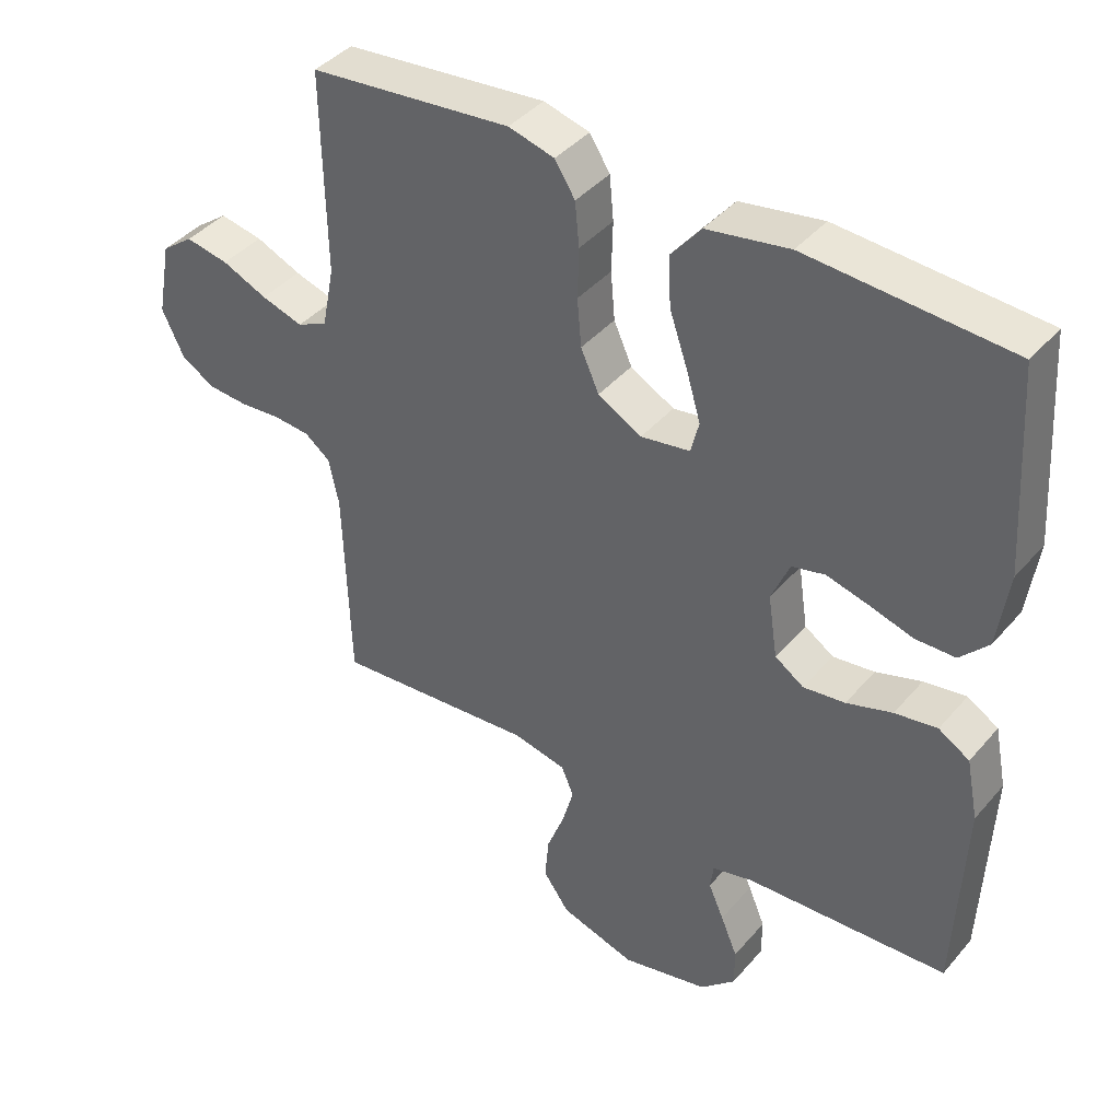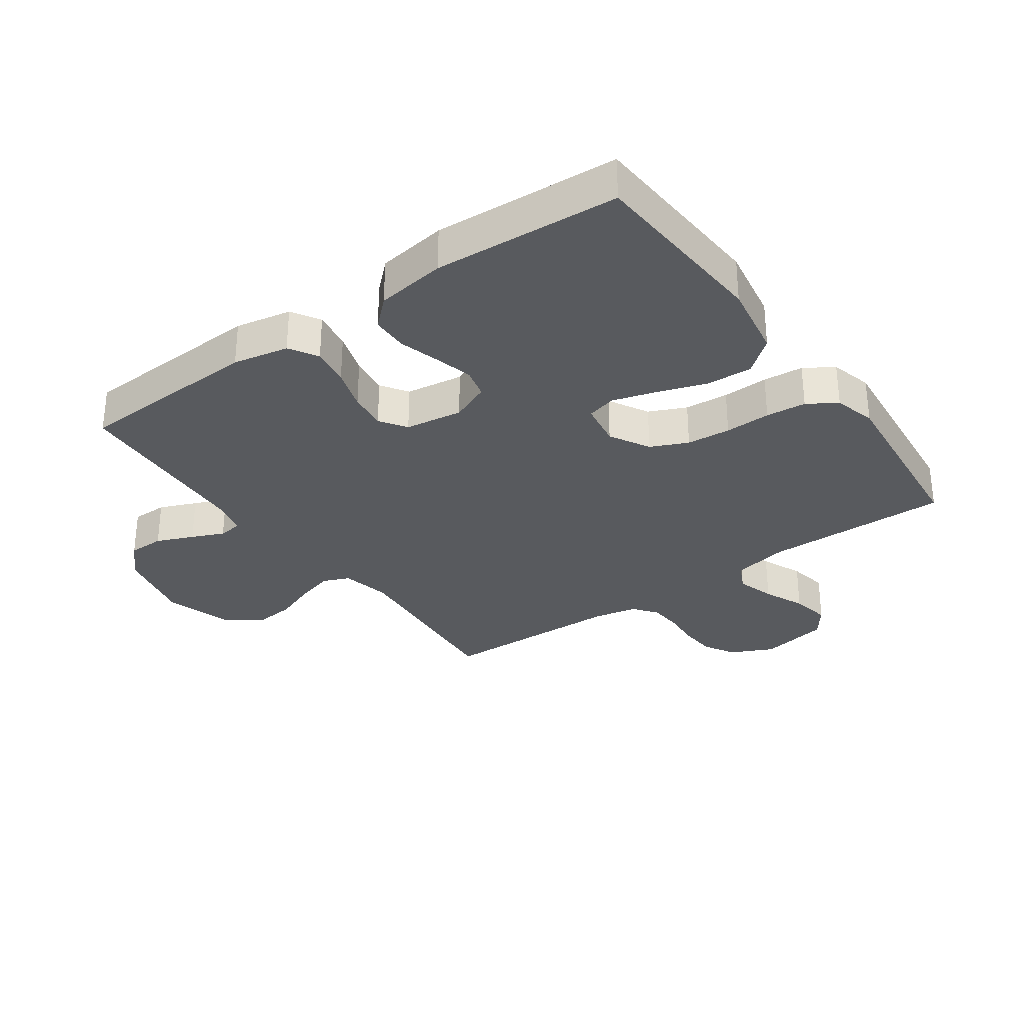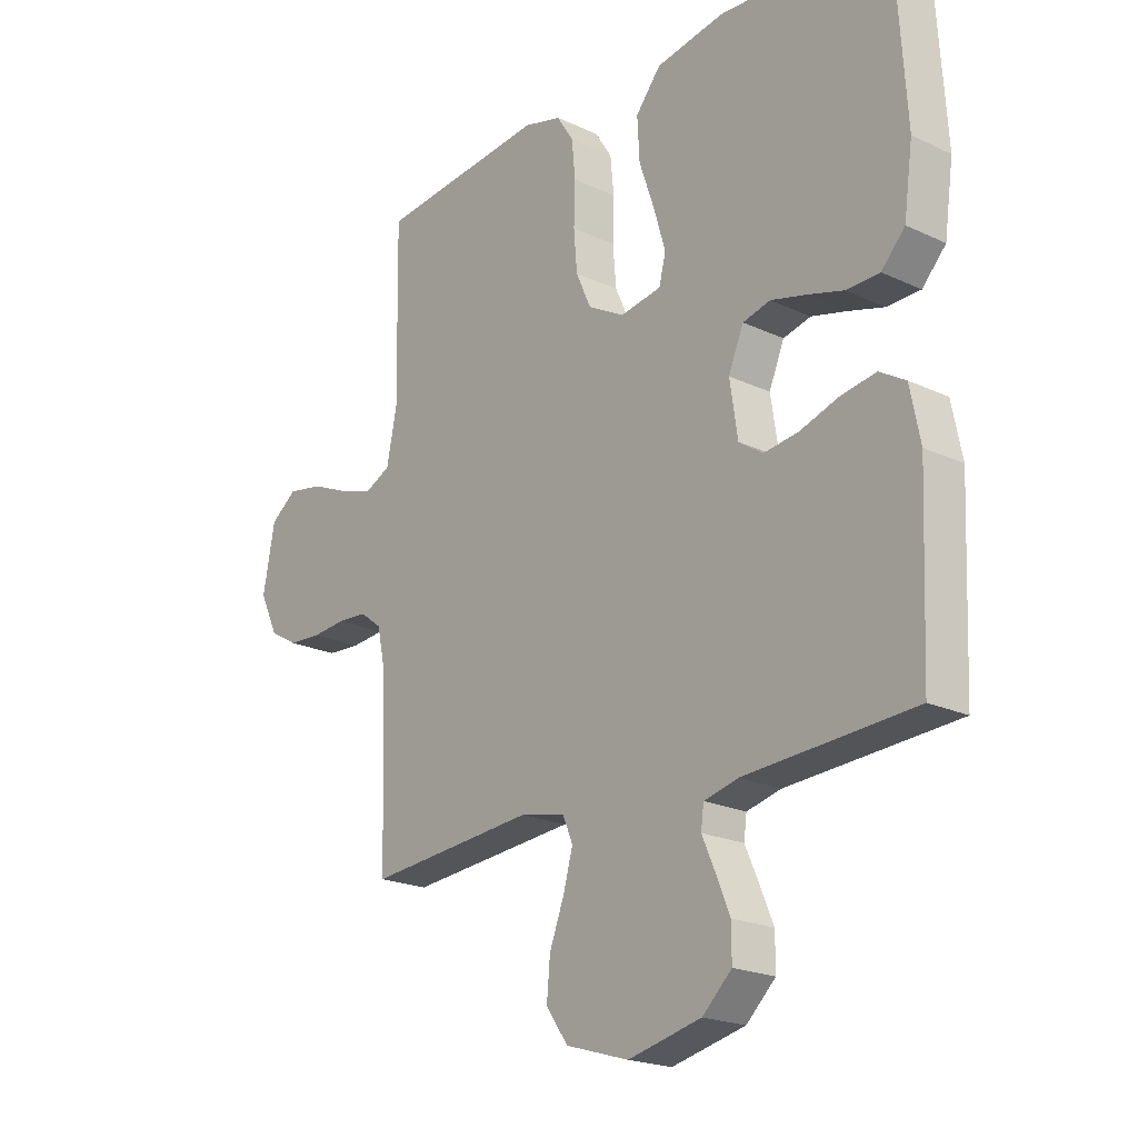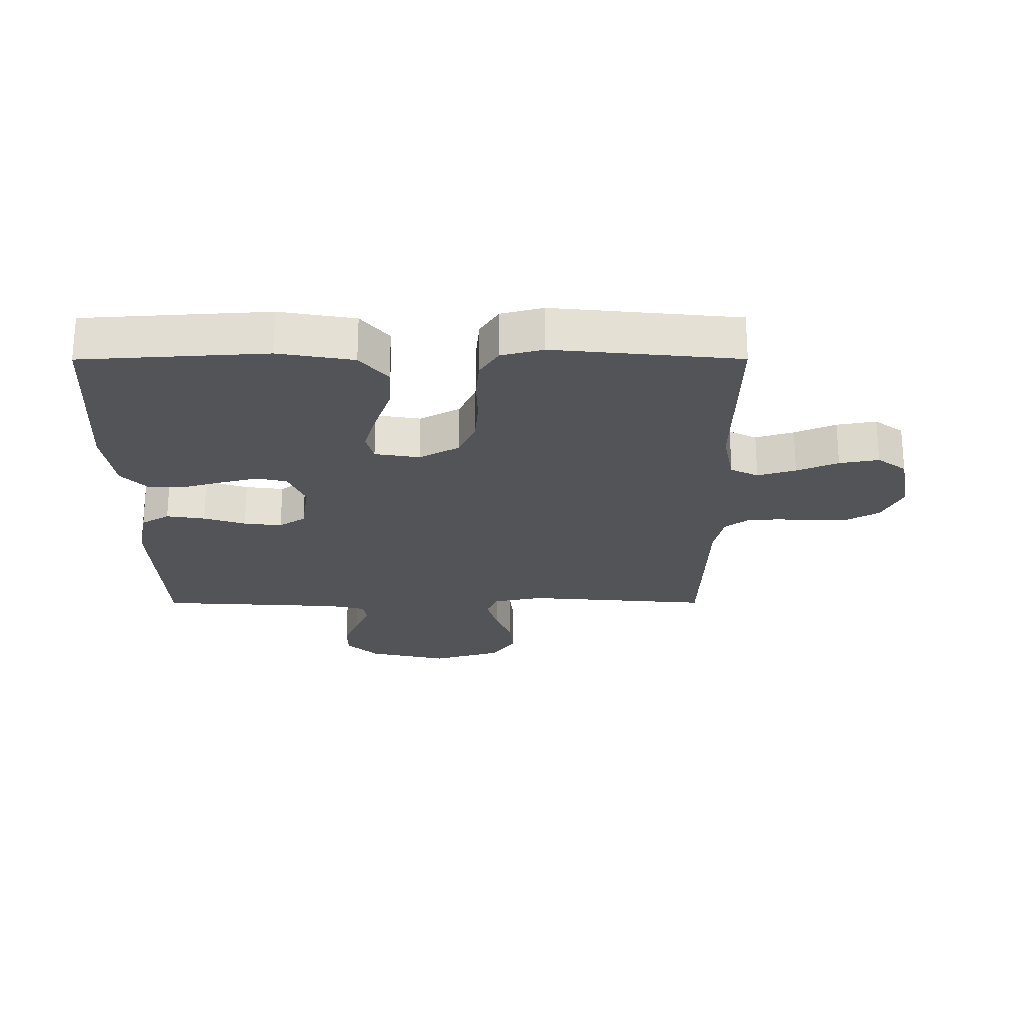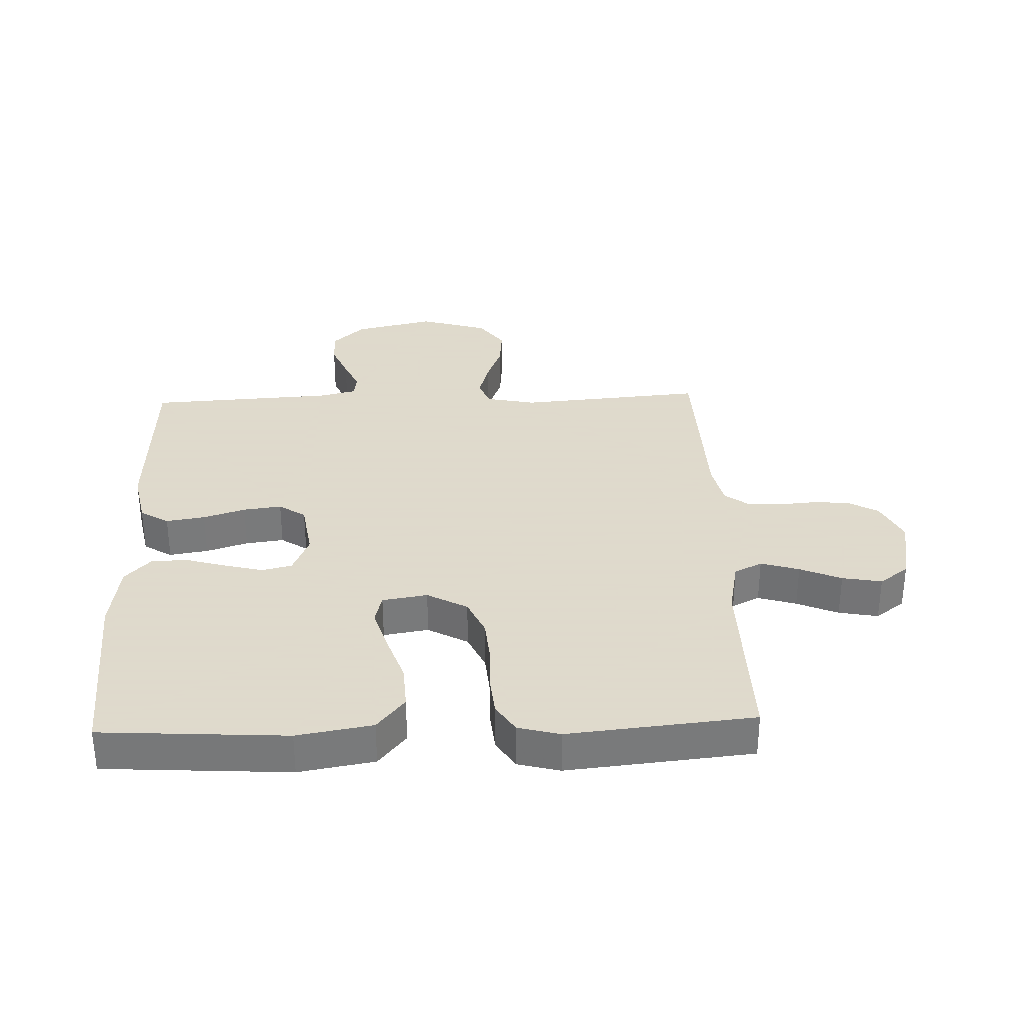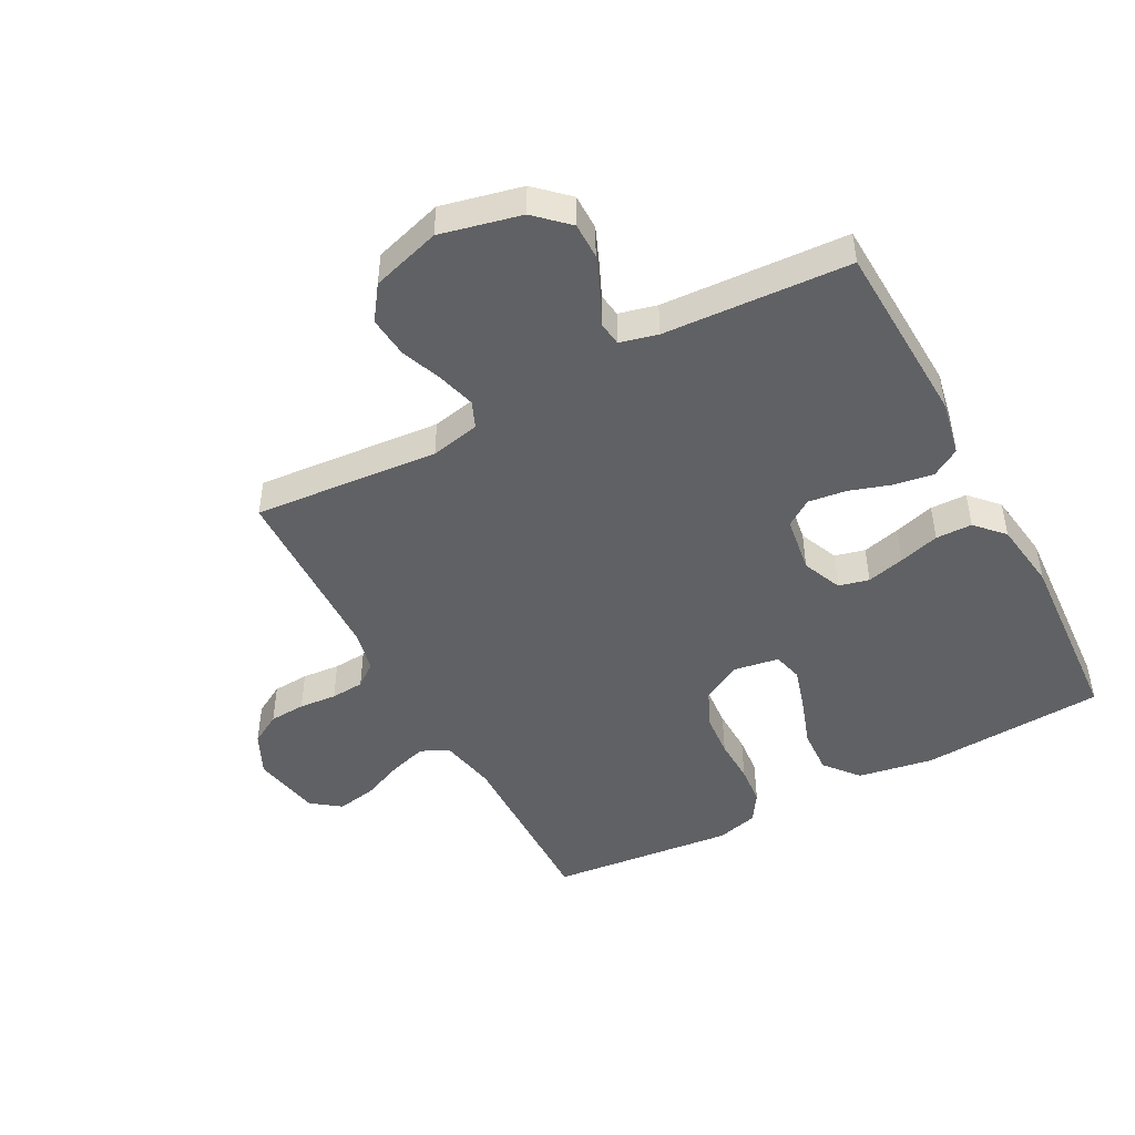
<metadata>
{"format":"obj","ext":"obj","renderer":"f3d","projection":"perspective","resolution":1024,"background":"white","views":[{"elev":41.0,"azim":-143.5,"up":"+Z"},{"elev":-31.1,"azim":-54.5,"up":"+Y"},{"elev":-20.9,"azim":-130.1,"up":"+Z"},{"elev":-23.6,"azim":0.1,"up":"+Y"},{"elev":32.4,"azim":-2.1,"up":"+Y"},{"elev":-46.8,"azim":-151.9,"up":"+Y"}]}
</metadata>
<code>
v -0.5 0.07 -0.5
v -0.513 0.07 -0.2
v -0.495 0.07 -0.11
v -0.449 0.07 -0.082
v -0.386 0.07 -0.092
v -0.318 0.07 -0.114
v -0.256 0.07 -0.122
v -0.213 0.07 -0.093
v -0.199 0.07 0
v -0.226 0.07 0.064
v -0.275 0.07 0.076
v -0.337 0.07 0.06
v -0.402 0.07 0.041
v -0.461 0.07 0.042
v -0.503 0.07 0.087
v -0.519 0.07 0.2
v -0.5 0.07 0.5
v -0.2 0.07 0.519
v -0.078 0.07 0.498
v -0.033 0.07 0.443
v -0.037 0.07 0.369
v -0.064 0.07 0.29
v -0.085 0.07 0.219
v -0.073 0.07 0.171
v 0 0.07 0.159
v 0.065 0.07 0.195
v 0.092 0.07 0.255
v 0.098 0.07 0.326
v 0.096 0.07 0.4
v 0.102 0.07 0.465
v 0.132 0.07 0.512
v 0.2 0.07 0.53
v 0.5 0.07 0.5
v 0.495 0.07 0.2
v 0.513 0.07 0.109
v 0.558 0.07 0.087
v 0.62 0.07 0.106
v 0.687 0.07 0.135
v 0.751 0.07 0.147
v 0.798 0.07 0.112
v 0.819 0.07 0
v 0.786 0.07 -0.069
v 0.736 0.07 -0.098
v 0.677 0.07 -0.102
v 0.616 0.07 -0.097
v 0.562 0.07 -0.101
v 0.524 0.07 -0.13
v 0.509 0.07 -0.2
v 0.5 0.07 -0.5
v 0.2 0.07 -0.475
v 0.12 0.07 -0.492
v 0.102 0.07 -0.535
v 0.119 0.07 -0.596
v 0.145 0.07 -0.664
v 0.151 0.07 -0.73
v 0.112 0.07 -0.785
v 0 0.07 -0.819
v -0.13 0.07 -0.789
v -0.182 0.07 -0.74
v -0.182 0.07 -0.682
v -0.157 0.07 -0.622
v -0.134 0.07 -0.57
v -0.139 0.07 -0.532
v -0.2 0.07 -0.517
v -0.5 0 -0.5
v -0.513 0 -0.2
v -0.495 0 -0.11
v -0.449 0 -0.082
v -0.386 0 -0.092
v -0.318 0 -0.114
v -0.256 0 -0.122
v -0.213 0 -0.093
v -0.199 0 0
v -0.226 0 0.064
v -0.275 0 0.076
v -0.337 0 0.06
v -0.402 0 0.041
v -0.461 0 0.042
v -0.503 0 0.087
v -0.519 0 0.2
v -0.5 0 0.5
v -0.2 0 0.519
v -0.078 0 0.498
v -0.033 0 0.443
v -0.037 0 0.369
v -0.064 0 0.29
v -0.085 0 0.219
v -0.073 0 0.171
v 0 0 0.159
v 0.065 0 0.195
v 0.092 0 0.255
v 0.098 0 0.326
v 0.096 0 0.4
v 0.102 0 0.465
v 0.132 0 0.512
v 0.2 0 0.53
v 0.5 0 0.5
v 0.495 0 0.2
v 0.513 0 0.109
v 0.558 0 0.087
v 0.62 0 0.106
v 0.687 0 0.135
v 0.751 0 0.147
v 0.798 0 0.112
v 0.819 0 0
v 0.786 0 -0.069
v 0.736 0 -0.098
v 0.677 0 -0.102
v 0.616 0 -0.097
v 0.562 0 -0.101
v 0.524 0 -0.13
v 0.509 0 -0.2
v 0.5 0 -0.5
v 0.2 0 -0.475
v 0.12 0 -0.492
v 0.102 0 -0.535
v 0.119 0 -0.596
v 0.145 0 -0.664
v 0.151 0 -0.73
v 0.112 0 -0.785
v 0 0 -0.819
v -0.13 0 -0.789
v -0.182 0 -0.74
v -0.182 0 -0.682
v -0.157 0 -0.622
v -0.134 0 -0.57
v -0.139 0 -0.532
v -0.2 0 -0.517
f 59 60 61 62
f 57 58 59 62
f 57 62 63
f 56 57 63
f 53 54 55 56
f 52 53 56 63
f 51 52 63 64
f 48 49 50
f 47 48 50 51
f 42 43 44 45
f 42 45 46
f 41 42 46
f 40 41 46
f 37 38 39 40
f 36 37 40 46
f 35 36 46 47
f 31 32 33 34
f 28 29 30 31
f 27 28 31 34
f 26 27 34 35
f 19 20 21 22
f 19 22 23
f 18 19 23
f 17 18 23 24
f 15 16 17 24
f 12 13 14 15
f 11 12 15 24
f 3 4 5 6
f 3 6 7
f 2 3 7
f 1 2 7
f 64 1 7 8
f 25 26 35 47
f 10 11 24 25
f 9 10 25 47
f 47 51 64
f 8 9 47 64
f 126 125 124 123
f 126 123 122 121
f 127 126 121
f 127 121 120
f 120 119 118 117
f 127 120 117 116
f 128 127 116 115
f 114 113 112
f 115 114 112 111
f 109 108 107 106
f 110 109 106
f 110 106 105
f 110 105 104
f 104 103 102 101
f 110 104 101 100
f 111 110 100 99
f 98 97 96 95
f 95 94 93 92
f 98 95 92 91
f 99 98 91 90
f 86 85 84 83
f 87 86 83
f 87 83 82
f 88 87 82 81
f 88 81 80 79
f 79 78 77 76
f 88 79 76 75
f 70 69 68 67
f 71 70 67
f 71 67 66
f 71 66 65
f 72 71 65 128
f 111 99 90 89
f 89 88 75 74
f 111 89 74 73
f 128 115 111
f 128 111 73 72
f 1 65 66 2
f 2 66 67 3
f 3 67 68 4
f 4 68 69 5
f 5 69 70 6
f 6 70 71 7
f 7 71 72 8
f 8 72 73 9
f 9 73 74 10
f 10 74 75 11
f 11 75 76 12
f 12 76 77 13
f 13 77 78 14
f 14 78 79 15
f 15 79 80 16
f 16 80 81 17
f 17 81 82 18
f 18 82 83 19
f 19 83 84 20
f 20 84 85 21
f 21 85 86 22
f 22 86 87 23
f 23 87 88 24
f 24 88 89 25
f 25 89 90 26
f 26 90 91 27
f 27 91 92 28
f 28 92 93 29
f 29 93 94 30
f 30 94 95 31
f 31 95 96 32
f 32 96 97 33
f 33 97 98 34
f 34 98 99 35
f 35 99 100 36
f 36 100 101 37
f 37 101 102 38
f 38 102 103 39
f 39 103 104 40
f 40 104 105 41
f 41 105 106 42
f 42 106 107 43
f 43 107 108 44
f 44 108 109 45
f 45 109 110 46
f 46 110 111 47
f 47 111 112 48
f 48 112 113 49
f 49 113 114 50
f 50 114 115 51
f 51 115 116 52
f 52 116 117 53
f 53 117 118 54
f 54 118 119 55
f 55 119 120 56
f 56 120 121 57
f 57 121 122 58
f 58 122 123 59
f 59 123 124 60
f 60 124 125 61
f 61 125 126 62
f 62 126 127 63
f 63 127 128 64
f 64 128 65 1

</code>
